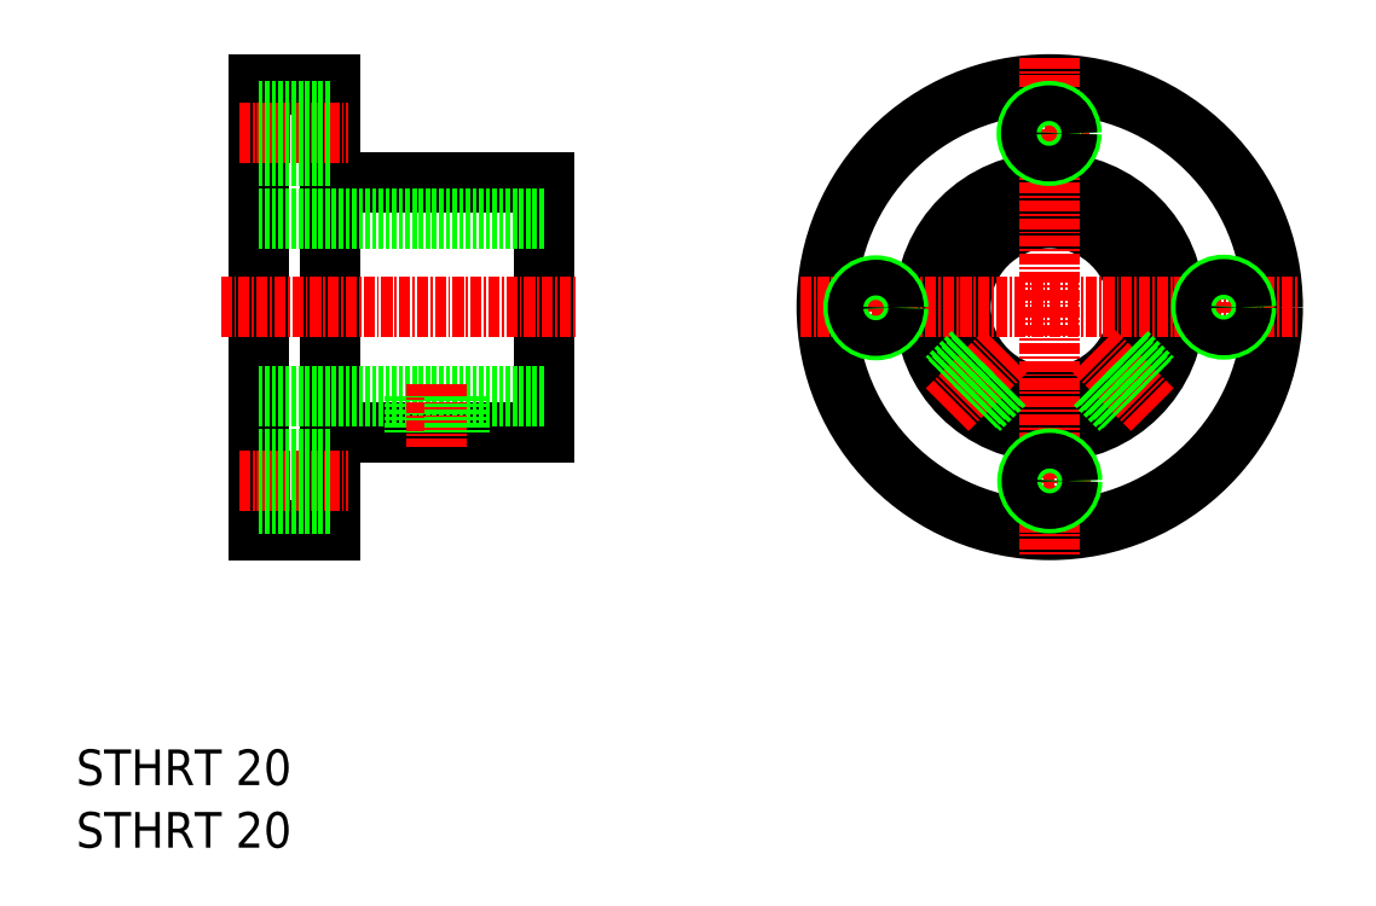
<metadata>
{"format":"dxf","ext":"dxf","renderer":"ezdxf+matplotlib","layout":"modelspace","background":"white","min_lineweight":24,"dpi":150}
</metadata>
<code>
0
SECTION
2
ENTITIES
0
TEXT
8
0
10
1249
20
-1037
30
0
40
4
1
STHRT 20
0
TEXT
8
0
10
1249
20
-1044
30
0
40
4
1
STHRT 20
0
LINE
8
0
10
1270
20
-958.3
30
0
11
1270
21
-1008
31
0
0
LINE
8
0
10
1278
20
-958.3
30
0
11
1278
21
-1008
31
0
0
LINE
8
0
10
1302
20
-969.3
30
0
11
1302
21
-997.3
31
0
0
LINE
8
0
10
1278
20
-997.3
30
0
11
1302
21
-997.3
31
0
0
LINE
8
0
10
1270
20
-993.3
30
0
11
1302
21
-993.3
31
0
0
LINE
8
CENTER
10
1266
20
-983.3
30
0
11
1306
21
-983.3
31
0
0
LINE
8
0
10
1270
20
-1008
30
0
11
1278
21
-1008
31
0
0
LINE
8
CENTER
10
1268
20
-1003
30
0
11
1280
21
-1003
31
0
0
LINE
8
0
10
1270
20
-983.3
30
0
11
1270
21
-983.3
31
0
0
LINE
8
0
10
1287
20
-993.3
30
0
11
1287
21
-997.3
31
0
0
LINE
8
0
10
1288
20
-993.3
30
0
11
1288
21
-997.3
31
0
0
LINE
8
CENTER
10
1290
20
-992
30
0
11
1290
21
-999
31
0
0
LINE
8
0
10
1292
20
-993.3
30
0
11
1292
21
-997.3
31
0
0
LINE
8
0
10
1292
20
-993.3
30
0
11
1292
21
-997.3
31
0
0
LINE
8
0
10
1278
20
-969.3
30
0
11
1302
21
-969.3
31
0
0
LINE
8
0
10
1270
20
-973.3
30
0
11
1302
21
-973.3
31
0
0
LINE
8
0
10
1270
20
-970.8
30
0
11
1270
21
-970.8
31
0
0
LINE
8
0
10
1270
20
-958.3
30
0
11
1278
21
-958.3
31
0
0
LINE
8
CENTER
10
1268
20
-963.8
30
0
11
1280
21
-963.8
31
0
0
CIRCLE
8
0
10
1359
20
-983.3
30
0
40
10
0
CIRCLE
8
0
10
1359
20
-983.3
30
0
40
14
0
CIRCLE
8
0
10
1359
20
-983.3
30
0
40
25
0
LINE
8
CENTER
10
1378
20
-978.8
30
0
11
1378
21
-987.7
31
0
0
LINE
8
CENTER
10
1339
20
-987.9
30
0
11
1339
21
-978.9
31
0
0
LINE
8
CENTER
10
1359
20
-955.3
30
0
11
1359
21
-1011
31
0
0
LINE
8
CENTER
10
1354
20
-988.3
30
0
11
1347
21
-995
31
0
0
LINE
8
CENTER
10
1331
20
-983.3
30
0
11
1387
21
-983.3
31
0
0
LINE
8
CENTER
10
1363
20
-1003
30
0
11
1354
21
-1003
31
0
0
LINE
8
CENTER
10
1364
20
-988.3
30
0
11
1370
21
-995
31
0
0
LINE
8
CENTER
10
1354
20
-963.8
30
0
11
1363
21
-963.8
31
0
0
LINE
8
0
10
1350
20
-988.8
30
0
11
1347
21
-991.7
31
0
0
LINE
8
0
10
1350
20
-988.4
30
0
11
1347
21
-991.3
31
0
0
LINE
8
0
10
1353
20
-991.7
30
0
11
1350
21
-994.5
31
0
0
LINE
8
0
10
1353
20
-991.9
30
0
11
1351
21
-994.8
31
0
0
LINE
8
0
10
1367
20
-988.8
30
0
11
1370
21
-991.7
31
0
0
LINE
8
0
10
1367
20
-988.4
30
0
11
1370
21
-991.3
31
0
0
LINE
8
0
10
1364
20
-991.7
30
0
11
1367
21
-994.5
31
0
0
LINE
8
0
10
1364
20
-991.9
30
0
11
1367
21
-994.8
31
0
0
CIRCLE
8
0
10
1358
20
-963.8
30
0
40
2.5
0
CIRCLE
8
0
10
1358
20
-963.8
30
0
40
2
0
CIRCLE
8
0
10
1378
20
-983.3
30
0
40
2.5
0
CIRCLE
8
0
10
1378
20
-983.3
30
0
40
2
0
CIRCLE
8
0
10
1359
20
-1003
30
0
40
2.5
0
CIRCLE
8
0
10
1359
20
-1003
30
0
40
2
0
CIRCLE
8
0
10
1339
20
-983.4
30
0
40
2.5
0
CIRCLE
8
0
10
1339
20
-983.4
30
0
40
2
0
LINE
8
0
10
1270
20
-961.3
30
0
11
1278
21
-961.3
31
0
0
LINE
8
0
10
1270
20
-966.3
30
0
11
1278
21
-966.3
31
0
0
LINE
8
0
10
1270
20
-961.8
30
0
11
1278
21
-961.8
31
0
0
LINE
8
0
10
1270
20
-965.8
30
0
11
1278
21
-965.8
31
0
0
LINE
8
0
10
1270
20
-1000
30
0
11
1278
21
-1000
31
0
0
LINE
8
0
10
1270
20
-1001
30
0
11
1278
21
-1001
31
0
0
LINE
8
0
10
1270
20
-1005
30
0
11
1278
21
-1005
31
0
0
LINE
8
0
10
1270
20
-1005
30
0
11
1278
21
-1005
31
0
0
ENDSEC
0
EOF

</code>
